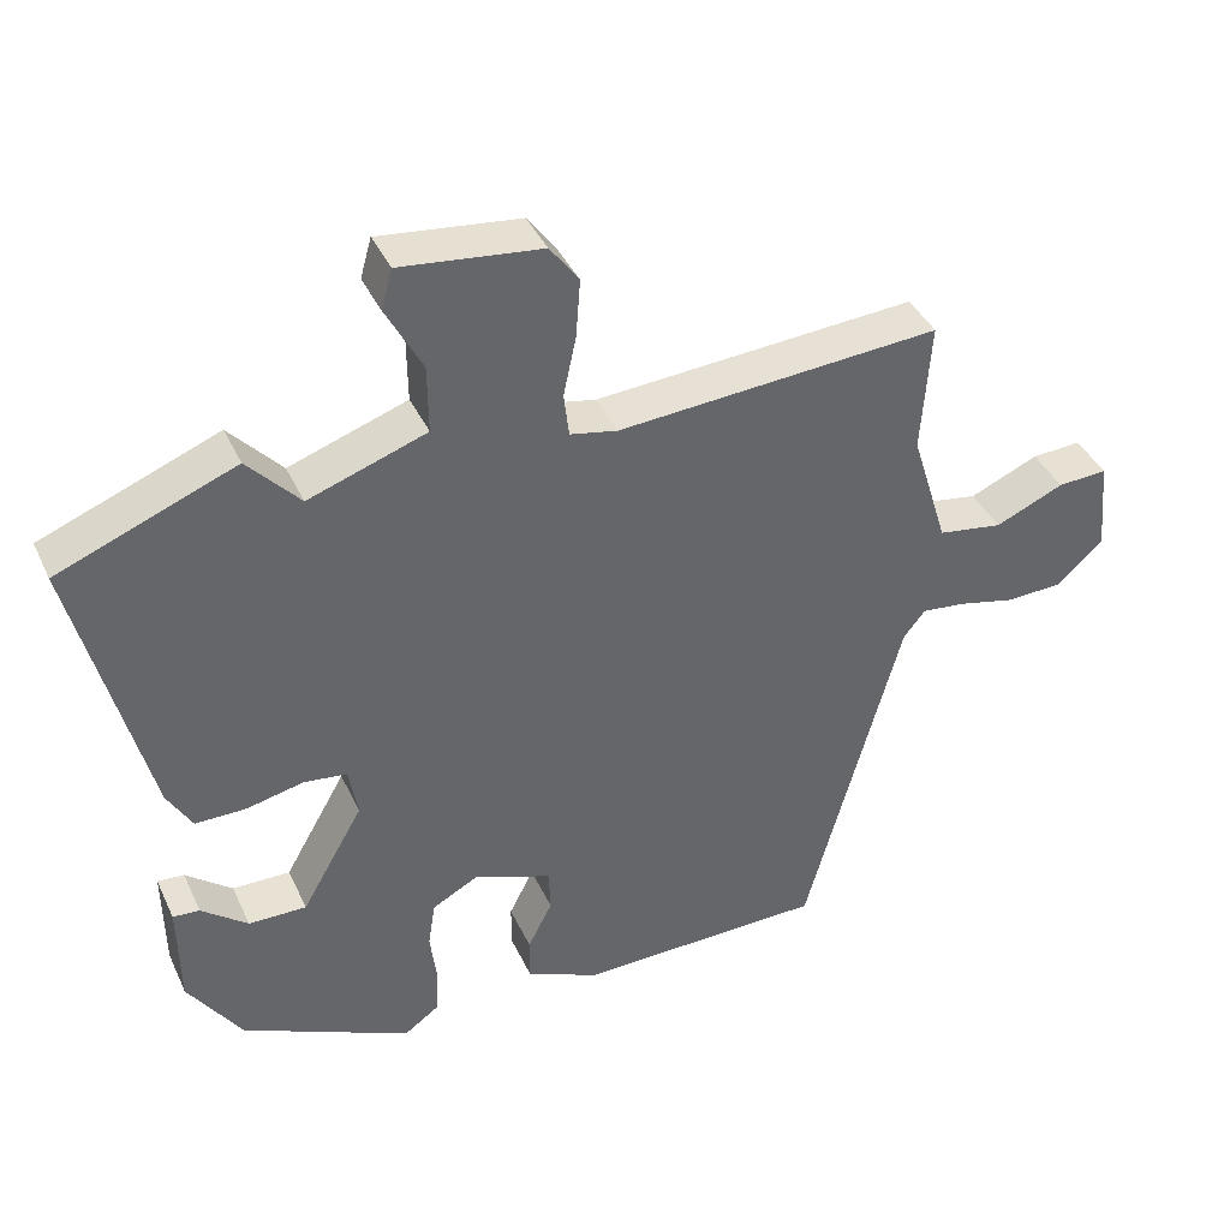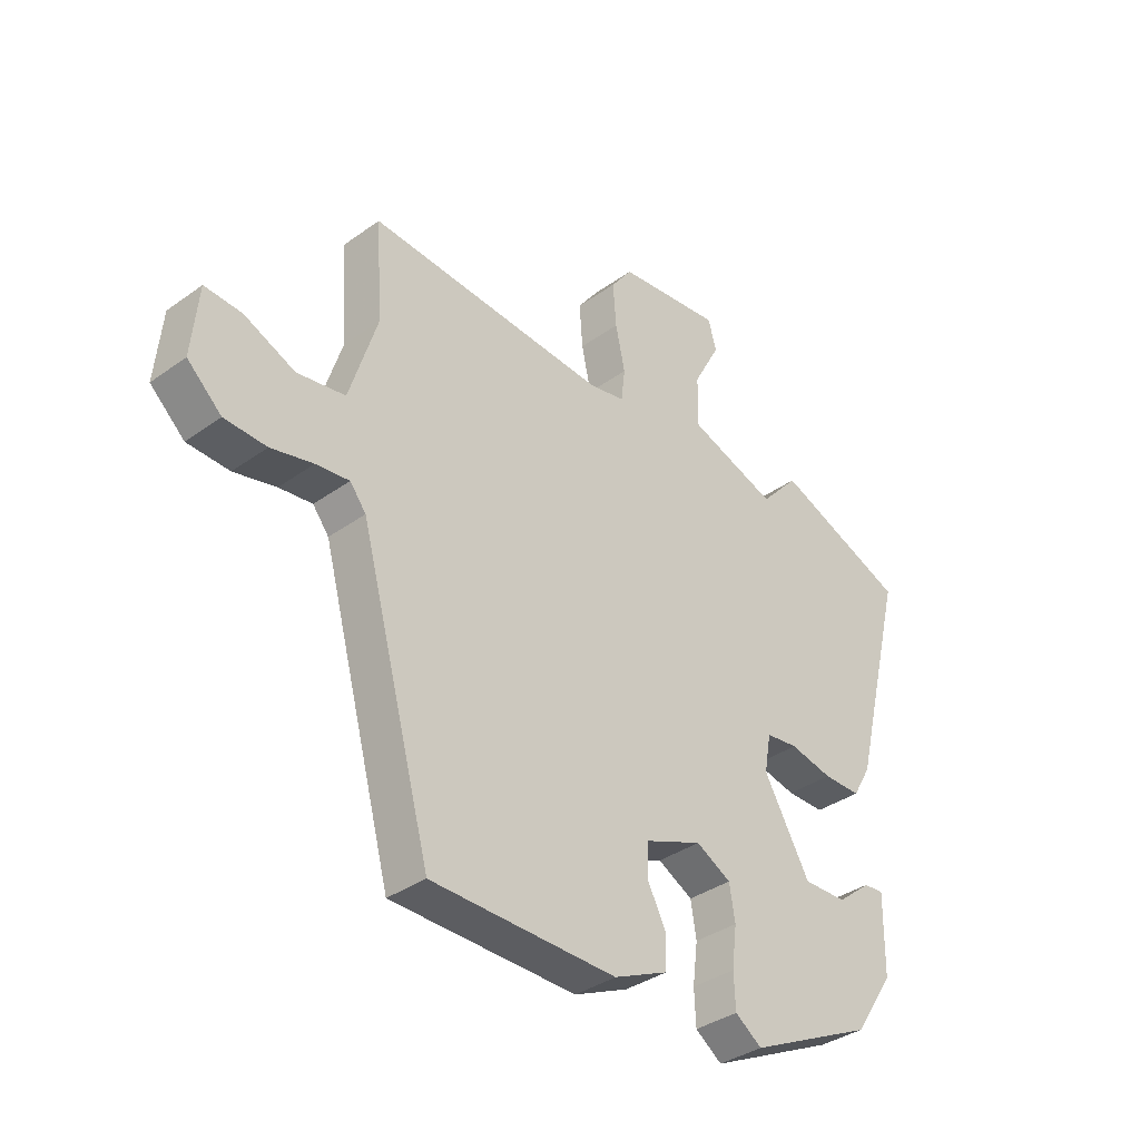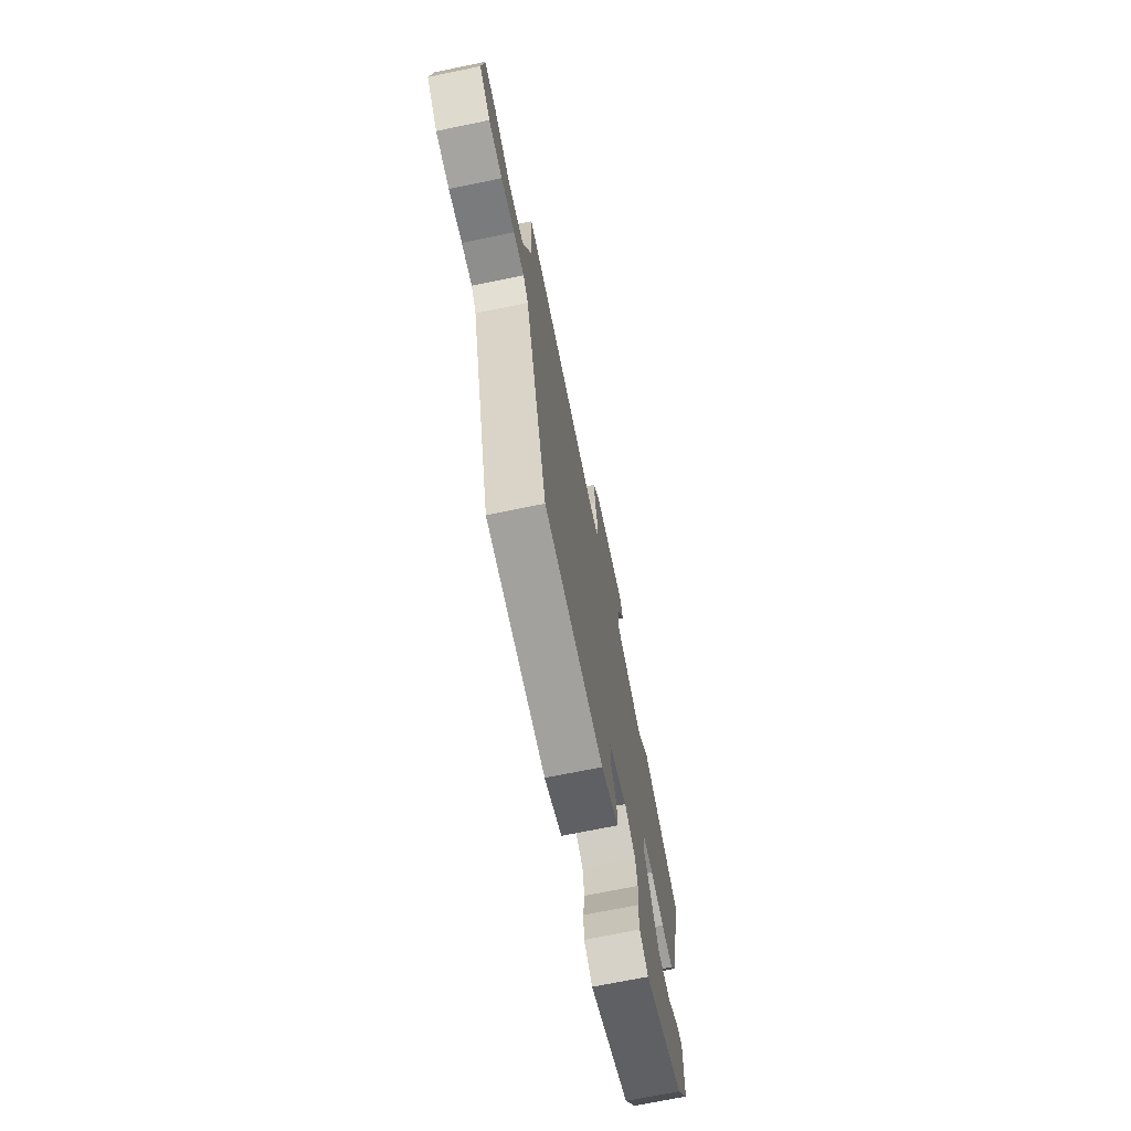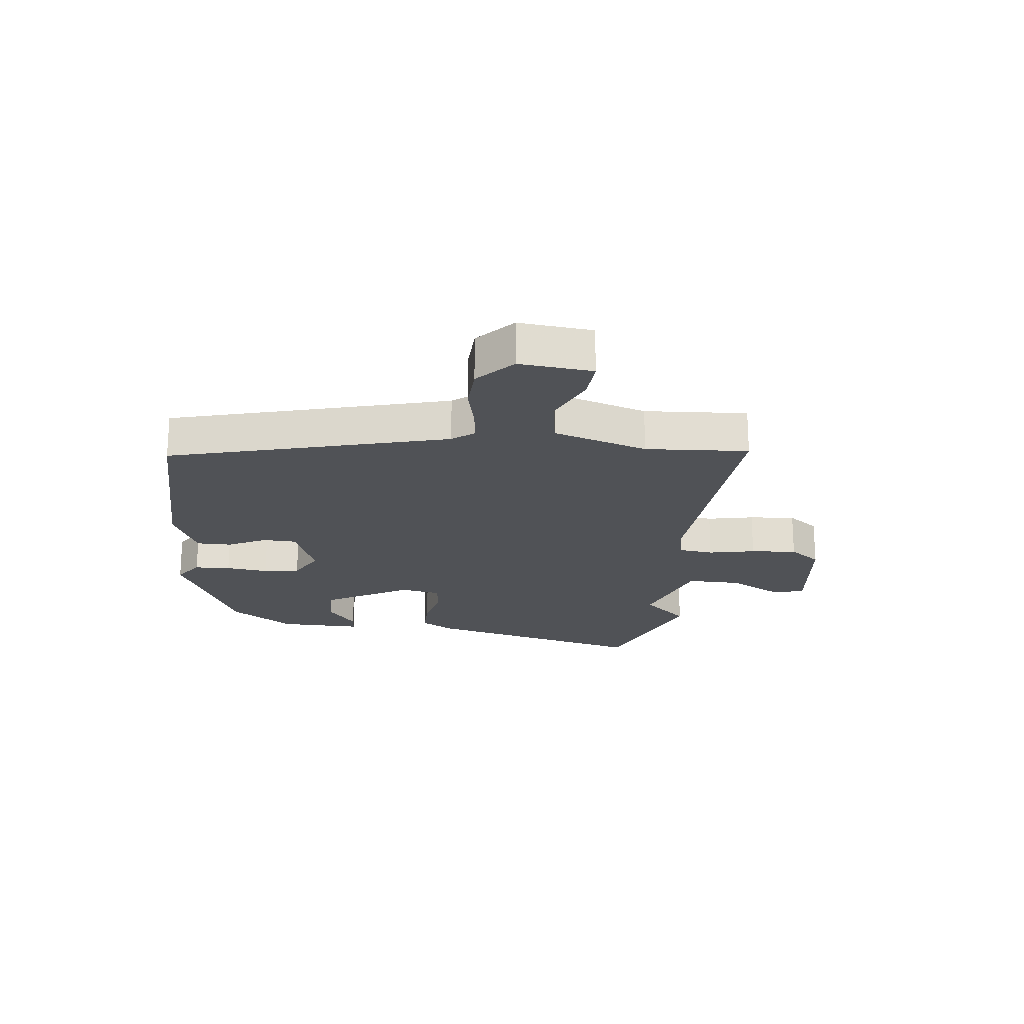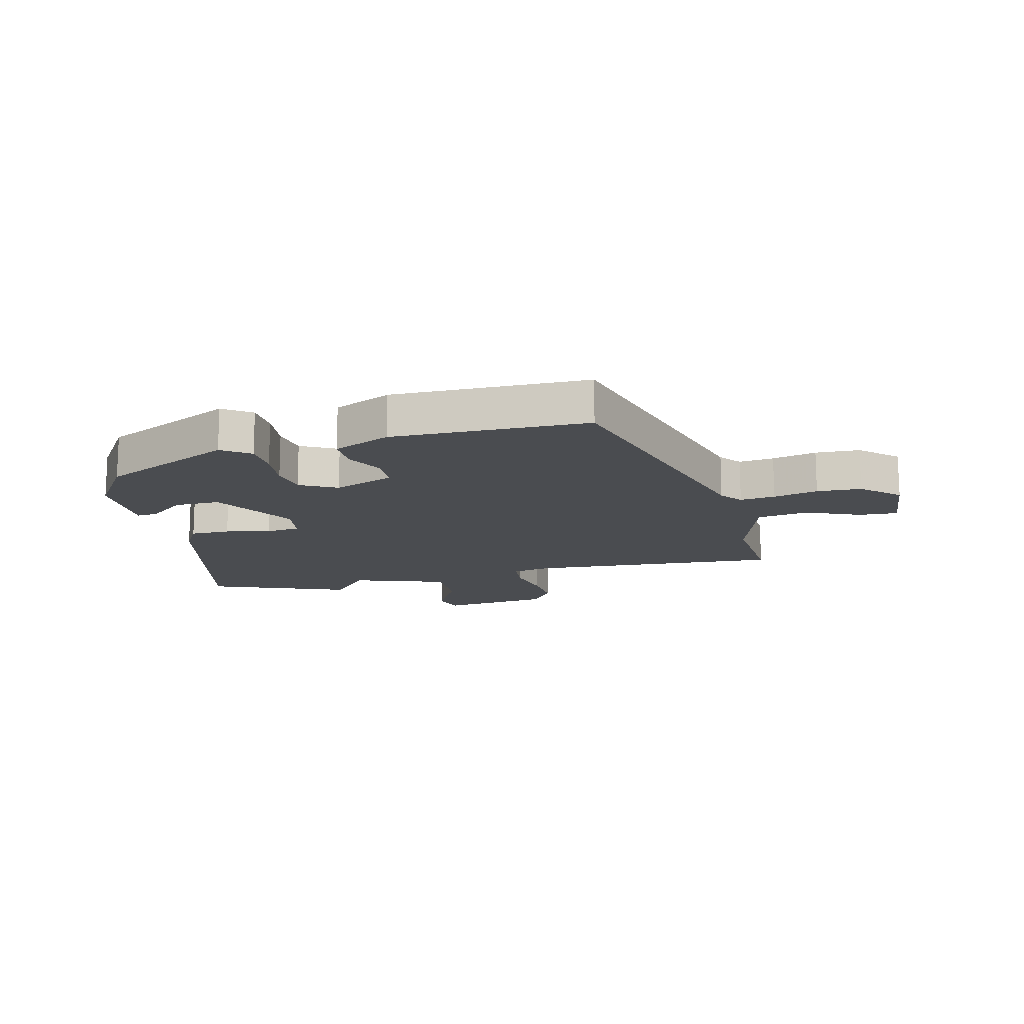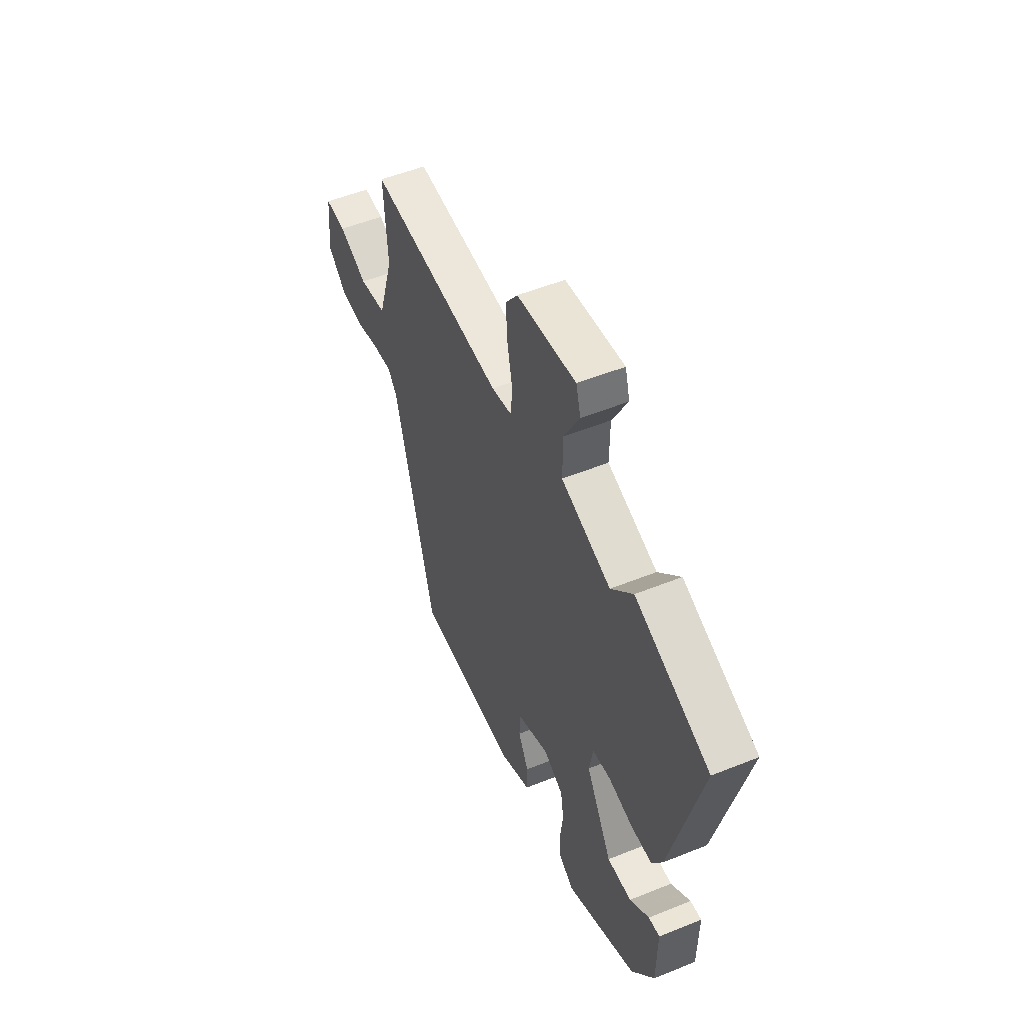
<metadata>
{"format":"obj","ext":"obj","renderer":"f3d","projection":"perspective","resolution":1024,"background":"white","views":[{"elev":40.1,"azim":156.7,"up":"+Z"},{"elev":-36.1,"azim":-46.8,"up":"+Z"},{"elev":-71.2,"azim":-78.4,"up":"+Z"},{"elev":-21.0,"azim":-96.7,"up":"+Y"},{"elev":-14.7,"azim":-166.0,"up":"+Y"},{"elev":52.4,"azim":66.5,"up":"+Z"}]}
</metadata>
<code>
v 0.455 0.07 -0.385
v 0.228 0.07 -0.493
v 0.18 0.07 -0.459
v 0.177 0.07 -0.397
v 0.186 0.07 -0.324
v 0.176 0.07 -0.262
v 0.113 0.07 -0.228
v 0.009 0.07 -0.269
v 0.007 0.07 -0.327
v 0.04 0.07 -0.392
v 0.04 0.07 -0.452
v -0.058 0.07 -0.496
v -0.392 0.07 -0.491
v -0.521 0.07 -0.017
v -0.55 0.07 0.02
v -0.61 0.07 0.013
v -0.686 0.07 -0.005
v -0.762 0.07 -0.002
v -0.824 0.07 0.055
v -0.812 0.07 0.181
v -0.745 0.07 0.177
v -0.653 0.07 0.137
v -0.566 0.07 0.151
v -0.516 0.07 0.312
v -0.528 0.07 0.488
v -0.094 0.07 0.458
v -0.03 0.07 0.471
v -0.023 0.07 0.53
v -0.04 0.07 0.61
v -0.046 0.07 0.689
v -0.007 0.07 0.742
v 0.182 0.07 0.764
v 0.197 0.07 0.711
v 0.148 0.07 0.619
v 0.147 0.07 0.527
v 0.306 0.07 0.472
v 0.376 0.07 0.549
v 0.614 0.07 0.455
v 0.518 0.07 0.072
v 0.485 0.07 0.015
v 0.417 0.07 0.015
v 0.34 0.07 0.032
v 0.282 0.07 0.025
v 0.27 0.07 -0.044
v 0.353 0.07 -0.189
v 0.431 0.07 -0.188
v 0.493 0.07 -0.138
v 0.529 0.07 -0.135
v 0.527 0.07 -0.277
v 0.455 0 -0.385
v 0.228 0 -0.493
v 0.18 0 -0.459
v 0.177 0 -0.397
v 0.186 0 -0.324
v 0.176 0 -0.262
v 0.113 0 -0.228
v 0.009 0 -0.269
v 0.007 0 -0.327
v 0.04 0 -0.392
v 0.04 0 -0.452
v -0.058 0 -0.496
v -0.392 0 -0.491
v -0.521 0 -0.017
v -0.55 0 0.02
v -0.61 0 0.013
v -0.686 0 -0.005
v -0.762 0 -0.002
v -0.824 0 0.055
v -0.812 0 0.181
v -0.745 0 0.177
v -0.653 0 0.137
v -0.566 0 0.151
v -0.516 0 0.312
v -0.528 0 0.488
v -0.094 0 0.458
v -0.03 0 0.471
v -0.023 0 0.53
v -0.04 0 0.61
v -0.046 0 0.689
v -0.007 0 0.742
v 0.182 0 0.764
v 0.197 0 0.711
v 0.148 0 0.619
v 0.147 0 0.527
v 0.306 0 0.472
v 0.376 0 0.549
v 0.614 0 0.455
v 0.518 0 0.072
v 0.485 0 0.015
v 0.417 0 0.015
v 0.34 0 0.032
v 0.282 0 0.025
v 0.27 0 -0.044
v 0.353 0 -0.189
v 0.431 0 -0.188
v 0.493 0 -0.138
v 0.529 0 -0.135
v 0.527 0 -0.277
f 46 47 48 49
f 45 46 49 1
f 44 45 1 2
f 39 40 41 42
f 39 42 43
f 36 37 38 39
f 35 36 39 43
f 31 32 33 34
f 31 34 35
f 28 29 30 31
f 28 31 35 43
f 24 25 26
f 23 24 26 27
f 19 20 21 22
f 19 22 23
f 16 17 18 19
f 15 16 19 23
f 14 15 23 27
f 12 13 14 27
f 9 10 11 12
f 8 9 12 27
f 2 3 4 5
f 44 2 5 6
f 43 44 6 7
f 27 28 43
f 7 8 27 43
f 98 97 96 95
f 50 98 95 94
f 51 50 94 93
f 91 90 89 88
f 92 91 88
f 88 87 86 85
f 92 88 85 84
f 83 82 81 80
f 84 83 80
f 80 79 78 77
f 92 84 80 77
f 75 74 73
f 76 75 73 72
f 71 70 69 68
f 72 71 68
f 68 67 66 65
f 72 68 65 64
f 76 72 64 63
f 76 63 62 61
f 61 60 59 58
f 76 61 58 57
f 54 53 52 51
f 55 54 51 93
f 56 55 93 92
f 92 77 76
f 92 76 57 56
f 1 50 51 2
f 2 51 52 3
f 3 52 53 4
f 4 53 54 5
f 5 54 55 6
f 6 55 56 7
f 7 56 57 8
f 8 57 58 9
f 9 58 59 10
f 10 59 60 11
f 11 60 61 12
f 12 61 62 13
f 13 62 63 14
f 14 63 64 15
f 15 64 65 16
f 16 65 66 17
f 17 66 67 18
f 18 67 68 19
f 19 68 69 20
f 20 69 70 21
f 21 70 71 22
f 22 71 72 23
f 23 72 73 24
f 24 73 74 25
f 25 74 75 26
f 26 75 76 27
f 27 76 77 28
f 28 77 78 29
f 29 78 79 30
f 30 79 80 31
f 31 80 81 32
f 32 81 82 33
f 33 82 83 34
f 34 83 84 35
f 35 84 85 36
f 36 85 86 37
f 37 86 87 38
f 38 87 88 39
f 39 88 89 40
f 40 89 90 41
f 41 90 91 42
f 42 91 92 43
f 43 92 93 44
f 44 93 94 45
f 45 94 95 46
f 46 95 96 47
f 47 96 97 48
f 48 97 98 49
f 49 98 50 1

</code>
